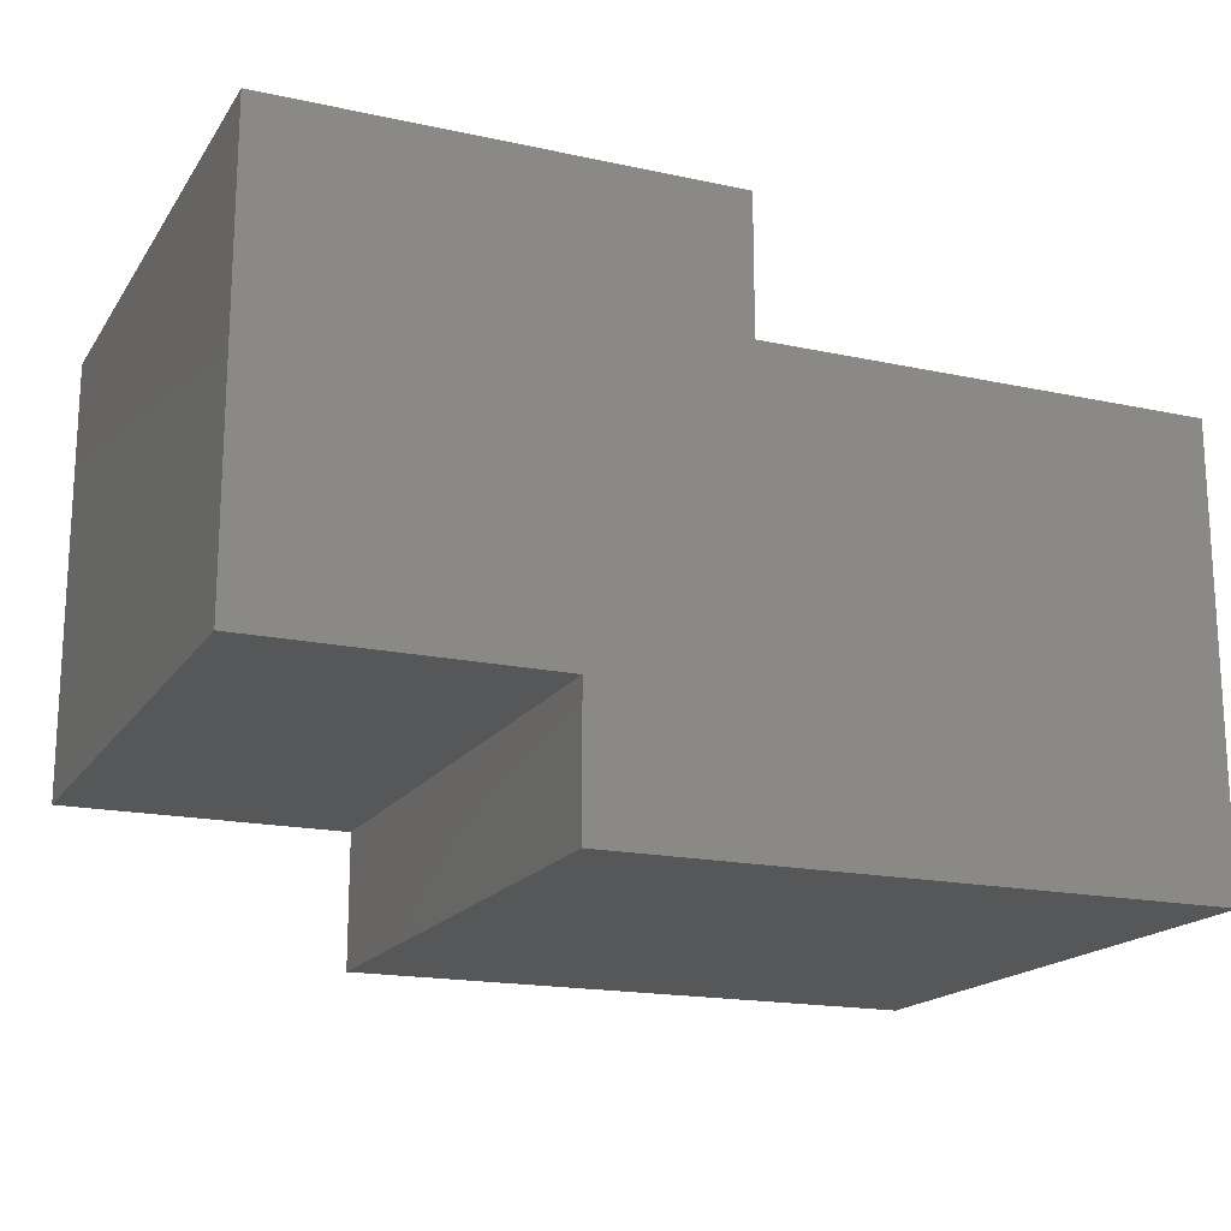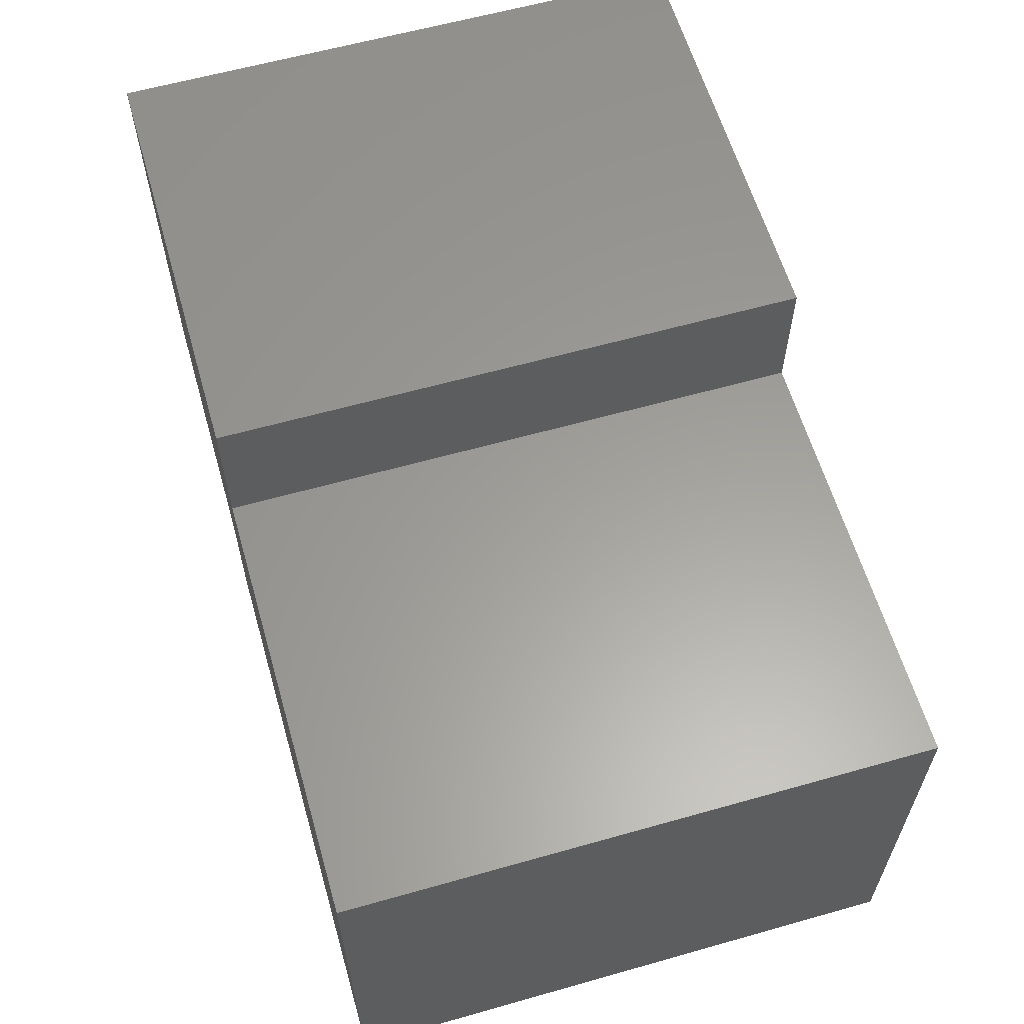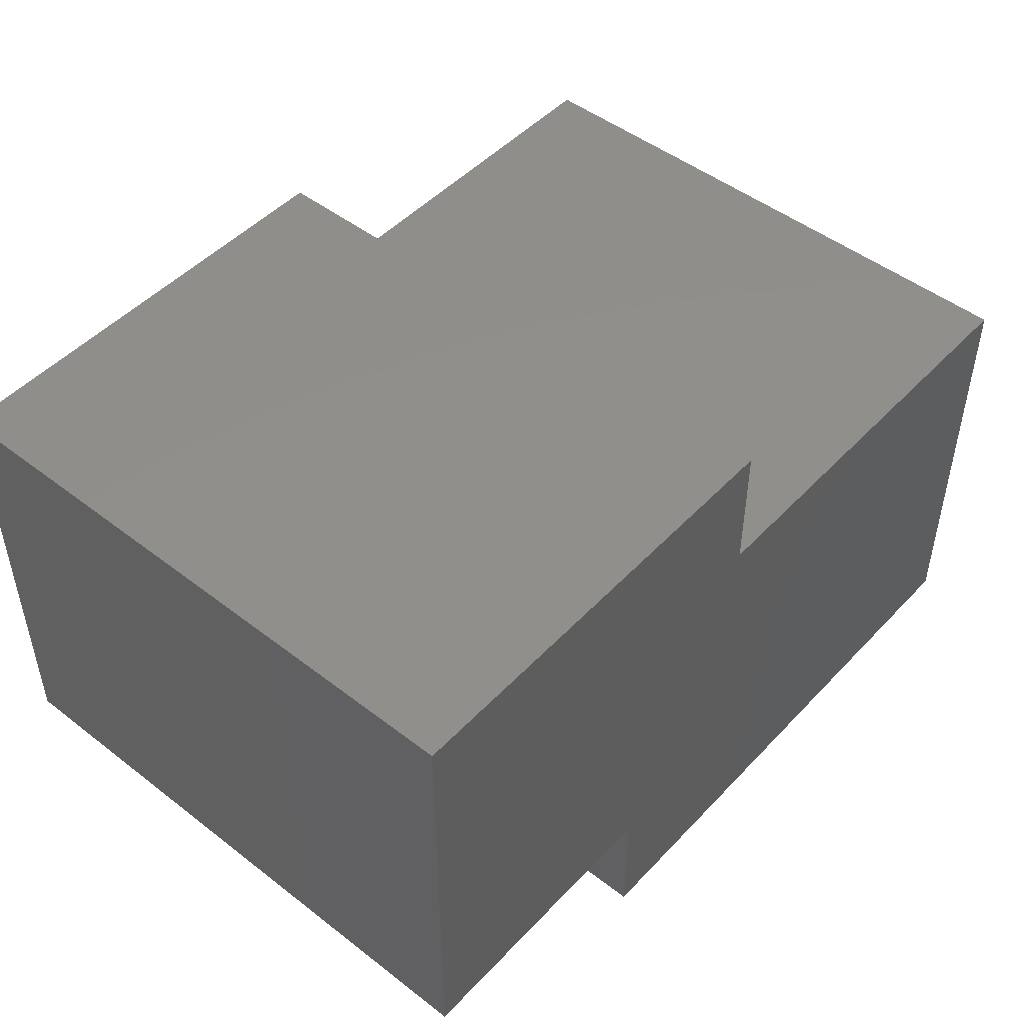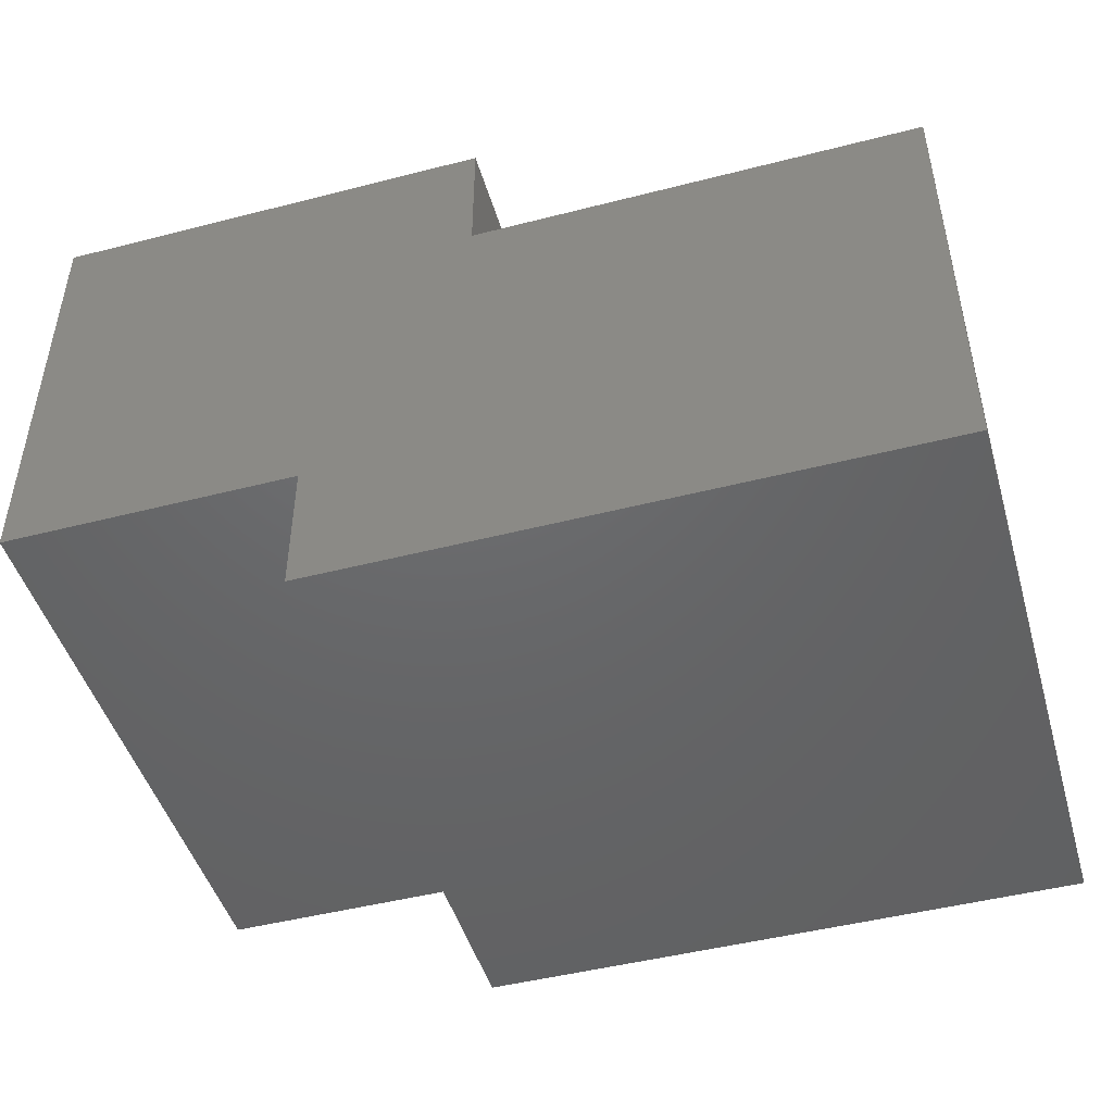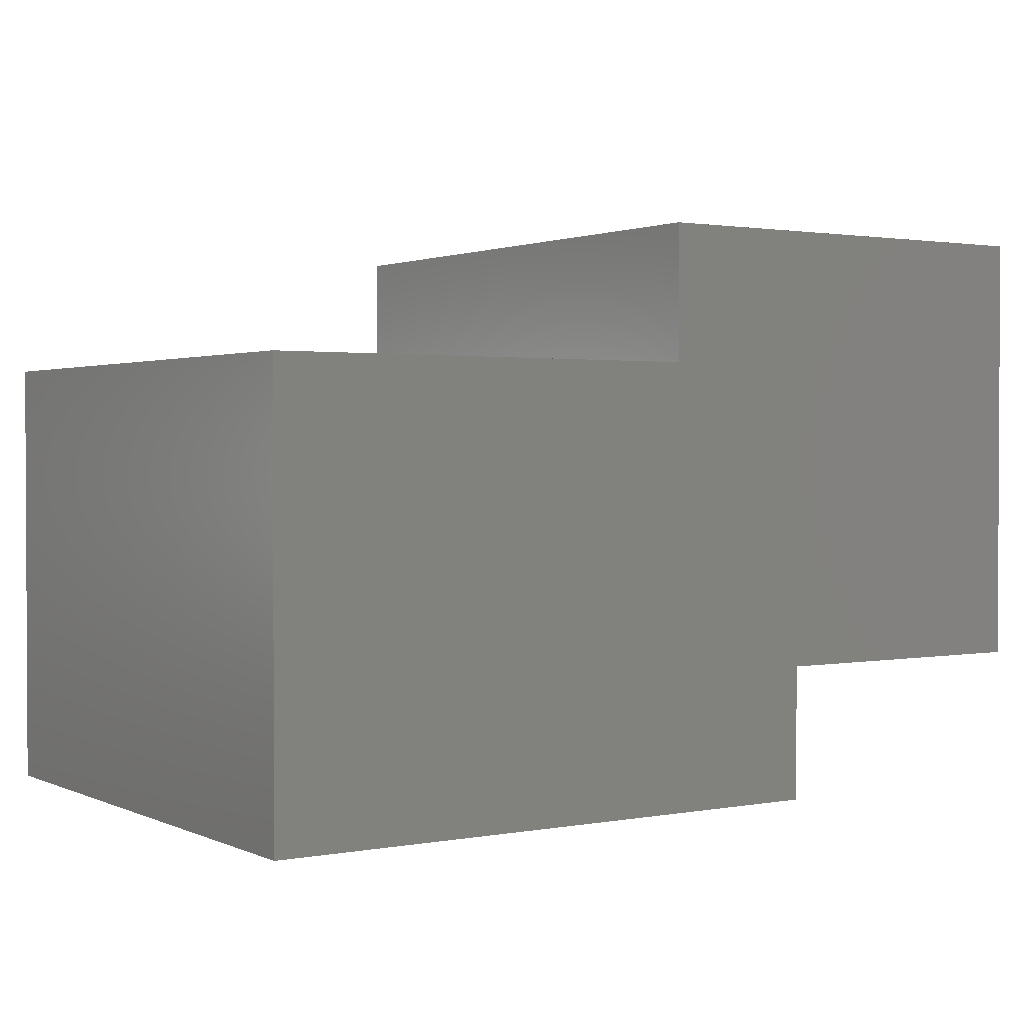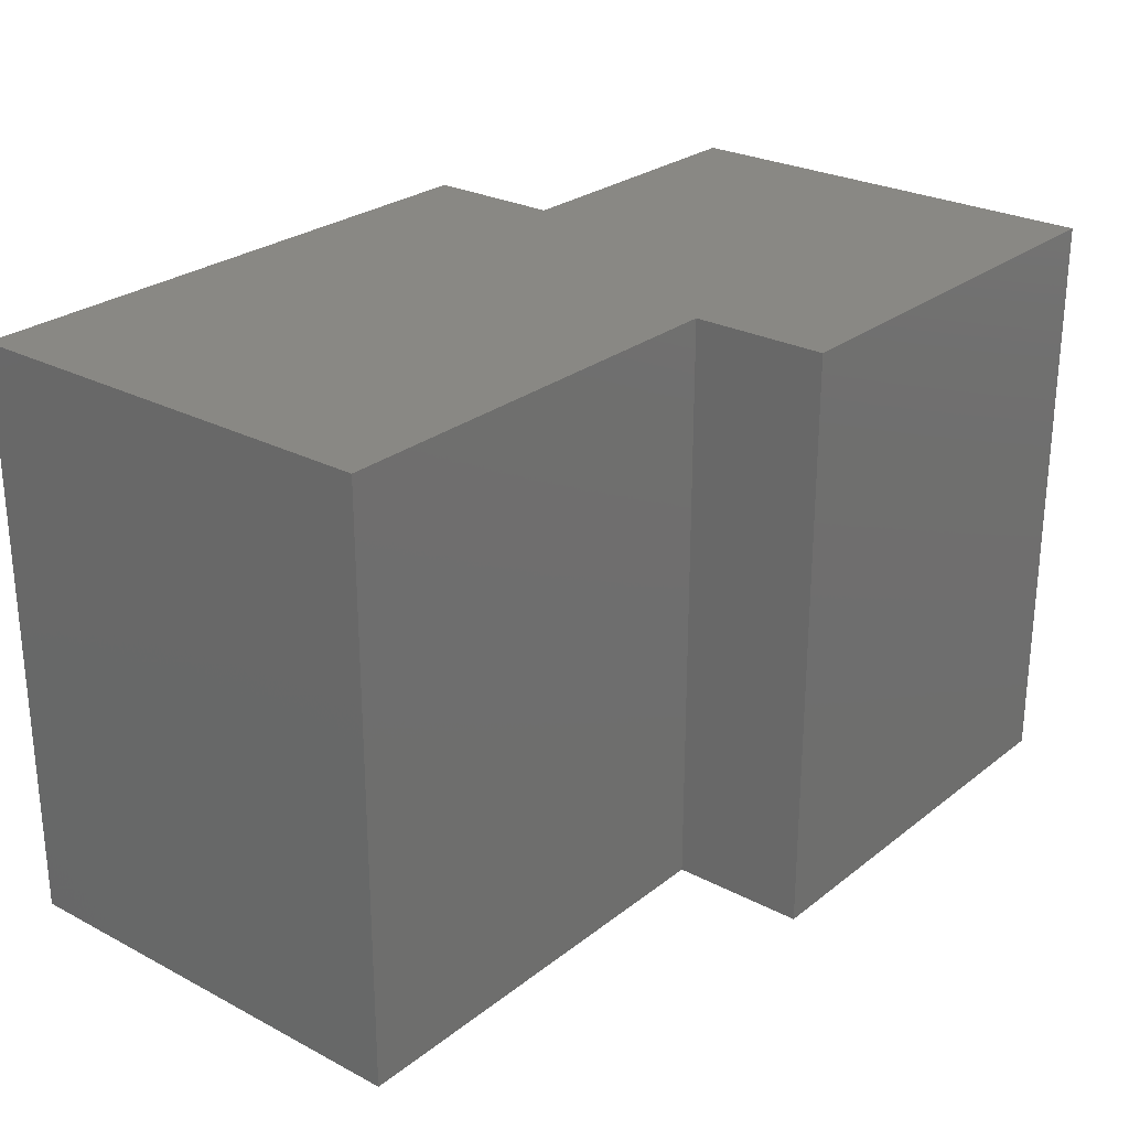
<metadata>
{"format":"stl","ext":"stl","renderer":"f3d","projection":"perspective","resolution":1024,"background":"white","views":[{"elev":-17.7,"azim":156.9,"up":"+Z"},{"elev":60.7,"azim":-106.1,"up":"+Z"},{"elev":48.4,"azim":130.8,"up":"+Z"},{"elev":-47.1,"azim":-163.8,"up":"+Z"},{"elev":1.6,"azim":-33.5,"up":"+Z"},{"elev":26.3,"azim":-50.5,"up":"+Y"}]}
</metadata>
<code>
# stl→obj: 24 verts, 44 faces
v 0.6115 -0.01587 -0.03686
v -0.03051 -0.3175 -0.03686
v -0.03051 -0.01587 -0.03686
v 0.6115 -0.3175 -0.03686
v -0.03051 -0.3175 0.44
v -0.03051 -0.01587 0.44
v 0.6115 -0.01587 0.1099
v 0.6115 -0.3175 0.1099
v -0.03051 0.3175 -0.03686
v 0.6115 0.3175 -0.03686
v 0.4464 -0.3175 0.44
v 0.9233 -0.3175 0.5868
v 0.9233 -0.3175 0.1099
v 0.4464 -0.3175 0.5868
v 0.4464 -0.01587 0.44
v -0.03051 0.3175 0.44
v 0.9233 -0.01587 0.1099
v 0.6115 0.3175 0.1099
v 0.4464 0.3175 0.44
v 0.9233 0.3175 0.5868
v 0.9233 0.3175 0.1099
v 0.4464 0.3175 0.5868
v 0.9233 -0.01587 0.5868
v 0.4464 -0.01587 0.5868
f 1 2 3
f 1 4 2
f 3 5 6
f 3 2 5
f 7 4 1
f 7 8 4
f 1 3 9
f 1 9 10
f 8 2 4
f 11 5 2
f 11 2 8
f 12 8 13
f 12 14 11
f 12 11 8
f 6 11 15
f 6 5 11
f 3 6 16
f 3 16 9
f 17 8 7
f 17 13 8
f 7 1 10
f 7 10 18
f 18 10 9
f 19 9 16
f 19 18 9
f 20 21 18
f 20 19 22
f 20 18 19
f 23 13 17
f 23 12 13
f 24 12 23
f 24 14 12
f 15 14 24
f 15 11 14
f 6 15 19
f 6 19 16
f 17 7 18
f 17 18 21
f 23 17 21
f 23 21 20
f 24 23 20
f 24 20 22
f 15 24 22
f 15 22 19

</code>
